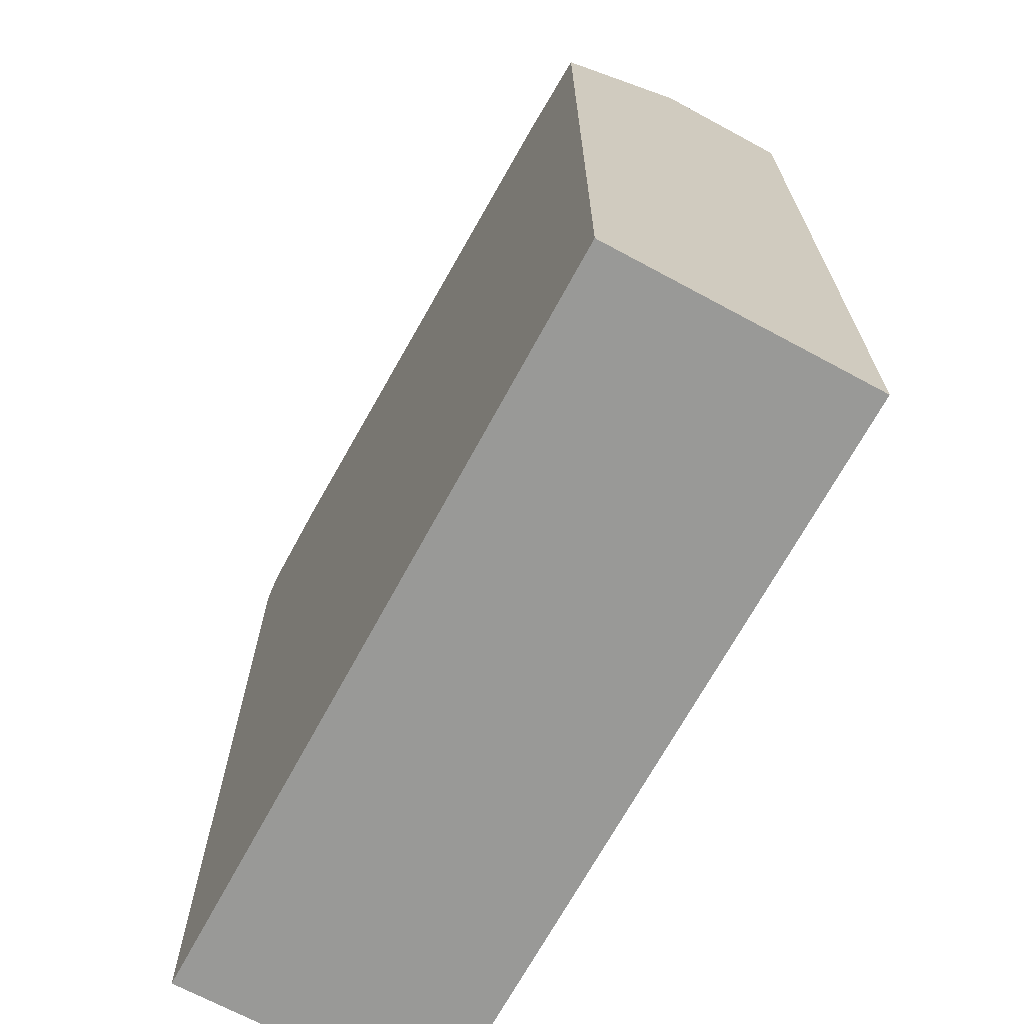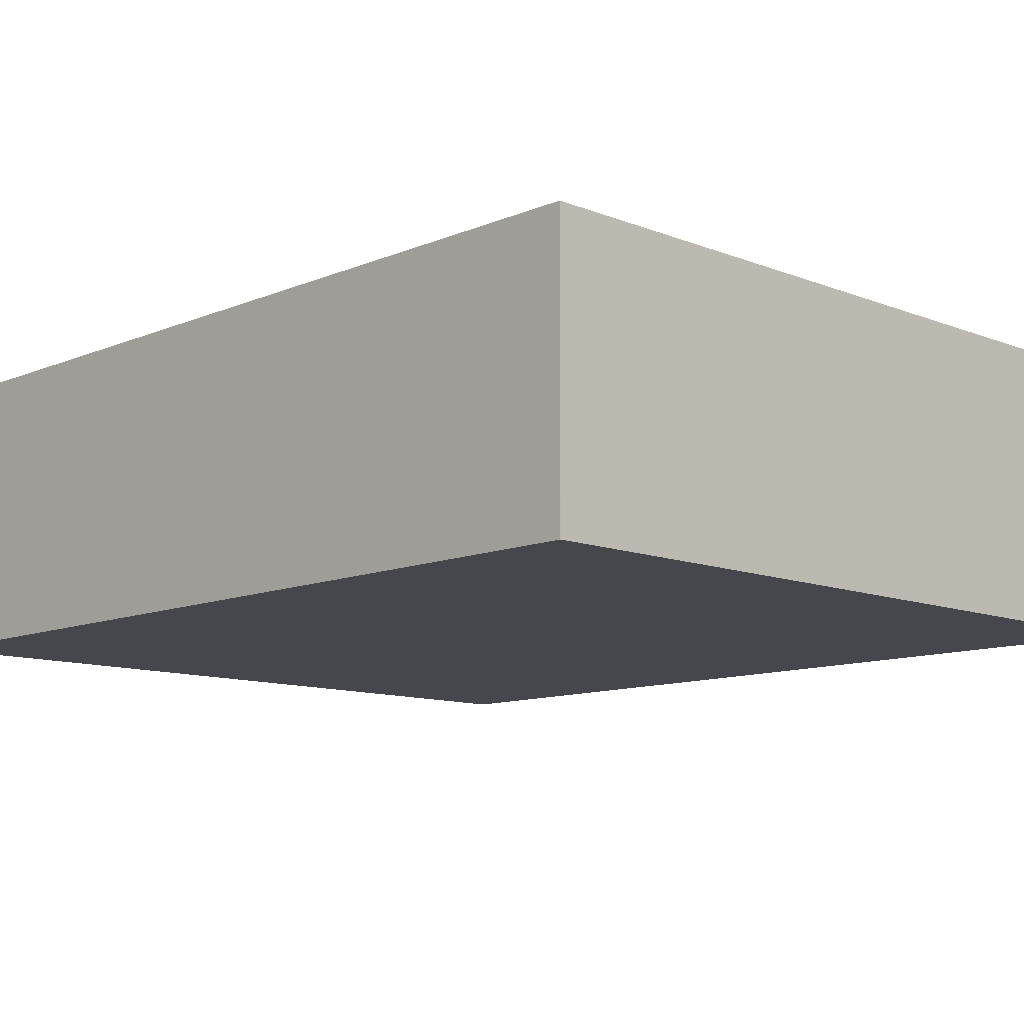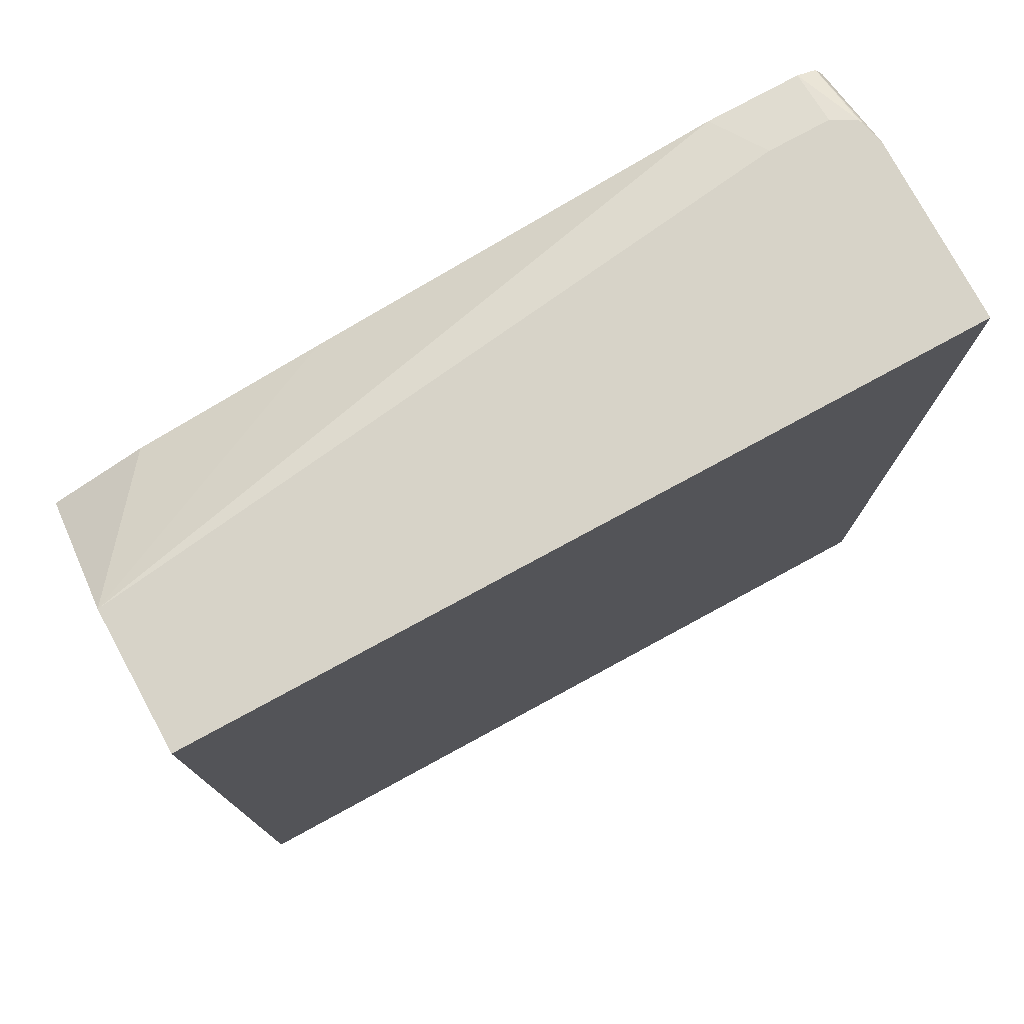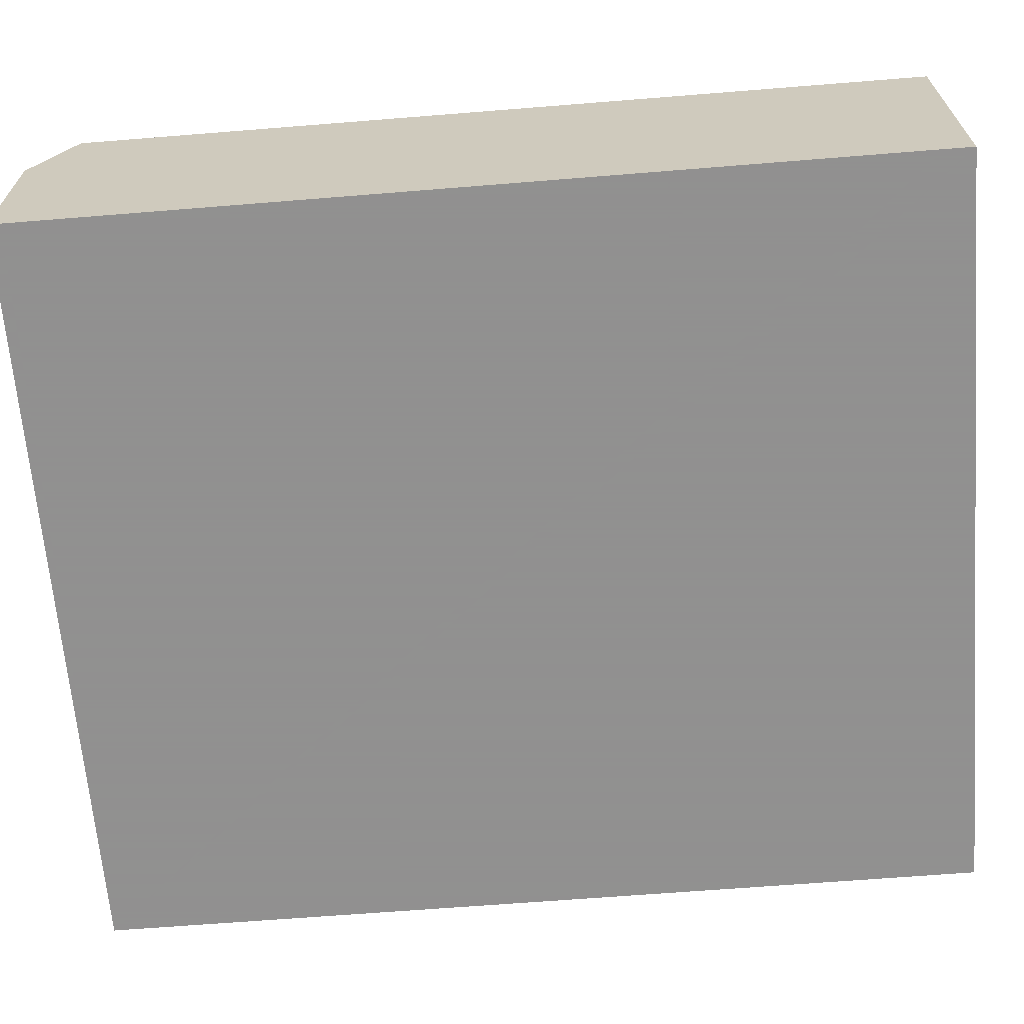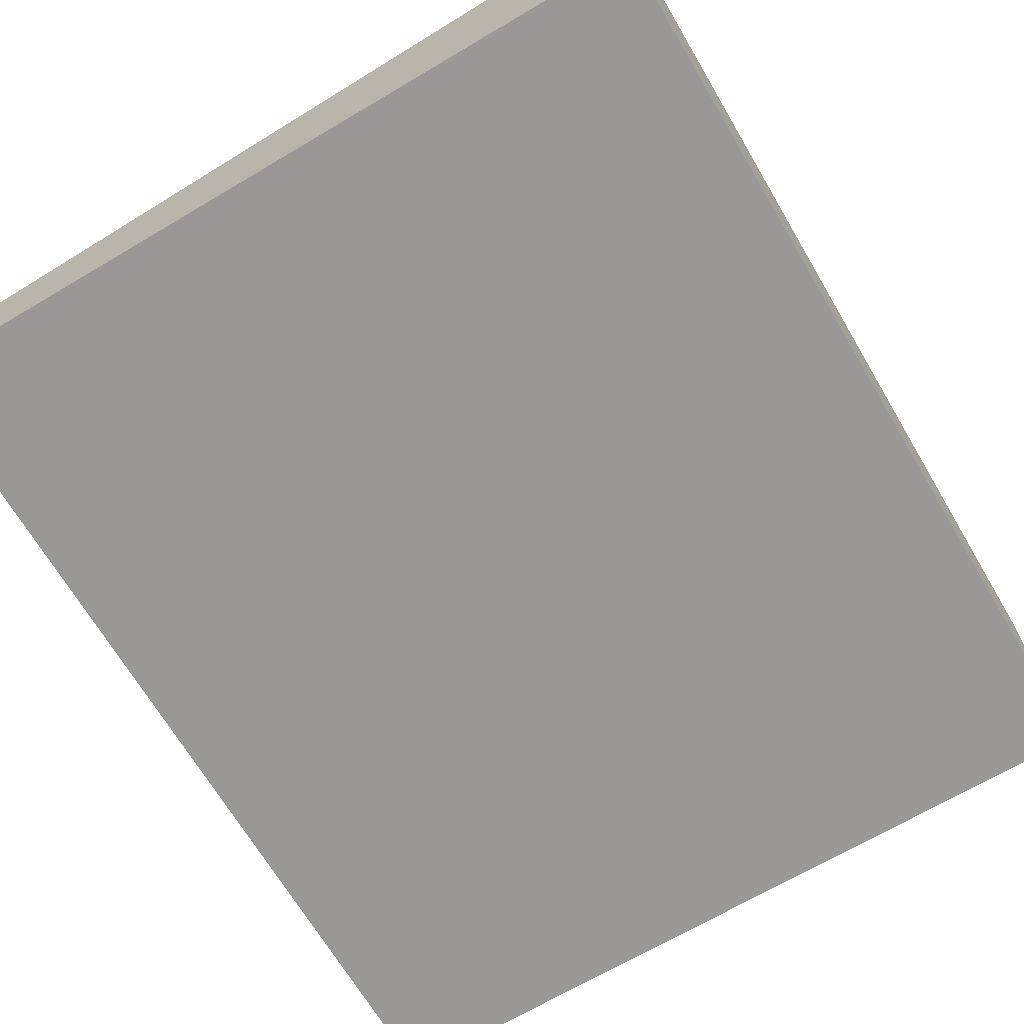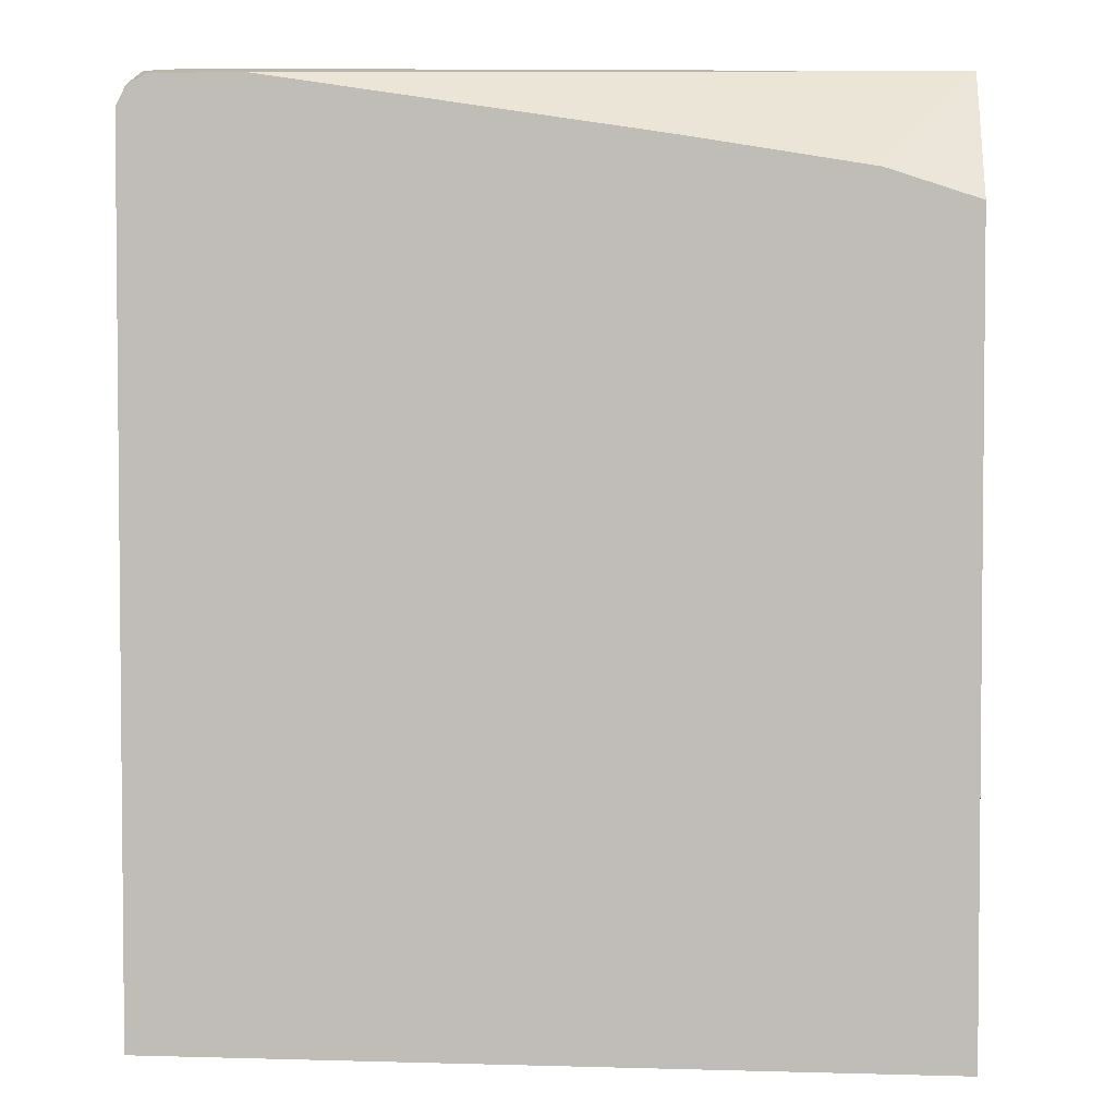
<metadata>
{"format":"obj","ext":"obj","renderer":"f3d","projection":"perspective","resolution":1024,"background":"white","views":[{"elev":-68.8,"azim":-118.4,"up":"+Z"},{"elev":-10.9,"azim":135.8,"up":"+Y"},{"elev":77.1,"azim":-28.5,"up":"+Z"},{"elev":-65.8,"azim":94.6,"up":"+Y"},{"elev":-68.6,"azim":30.6,"up":"+Y"},{"elev":3.2,"azim":-174.5,"up":"+Z"}]}
</metadata>
<code>
v -0.2289 0.1327 0.3883
v 0.267 0.1327 0.3883
v -0.2289 0.2194 0.3883
v -0.2289 0.1327 -0.1904
v 0.267 0.248 0.3883
v 0.2675 0.1327 -0.1721
v 0.2099 0.2732 0.3883
v 0.1908 0.3067 0.3815
v -0.05719 0.3067 0.3434
v -0.1717 0.3067 0.3243
v -0.2289 0.3067 0.3052
v -0.2289 0.3067 -0.1904
v 0.2674 0.1327 -0.1904
v 0.2635 0.2621 0.3883
v 0.267 0.3067 0.3624
v 0.2612 0.3067 0.3742
v 0.2607 0.3067 0.3751
v 0.2675 0.1327 -0.1899
v 0.248 0.2732 0.3883
v 0.248 0.3067 0.3815
v 0.267 0.3067 -0.1904
v 0.262 0.2659 0.3883
f 8 20 17
f 5 16 17
f 5 17 14
f 6 18 21
f 19 22 20
f 7 19 20
f 7 20 8
f 8 17 16
f 8 11 10
f 8 15 21
f 8 21 12
f 8 12 11
f 8 10 9
f 13 21 18
f 14 17 22
f 17 20 22
f 5 15 16
f 8 16 15
f 5 6 15
f 6 21 15
f 4 12 21
f 1 2 5
f 1 5 14
f 1 14 22
f 1 22 19
f 1 19 7
f 1 7 3
f 1 3 11
f 1 11 12
f 1 12 4
f 4 21 13
f 1 13 18
f 1 18 6
f 1 6 2
f 2 6 5
f 3 7 8
f 3 8 9
f 3 9 10
f 3 10 11
f 1 4 13

</code>
